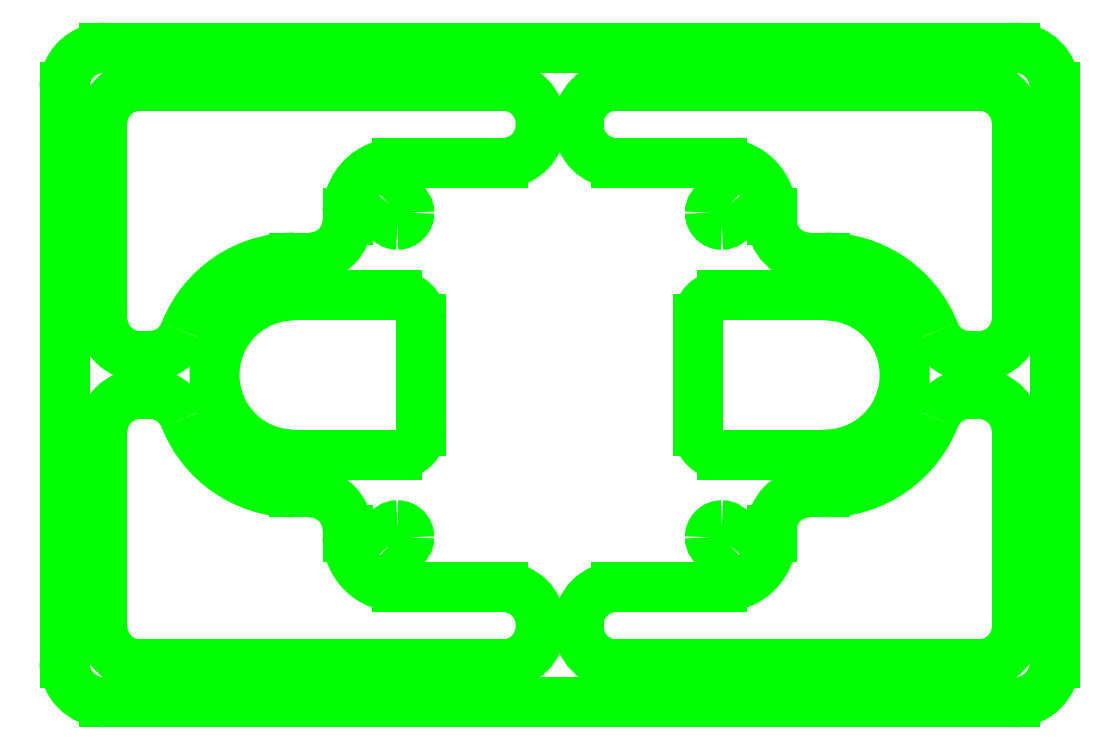
<metadata>
{"format":"dxf","ext":"dxf","renderer":"ezdxf+matplotlib","layout":"modelspace","background":"white","min_lineweight":24,"dpi":150}
</metadata>
<code>
0
SECTION
2
ENTITIES
0
ARC
8
3
10
1.136
20
1.62
30
0
40
0.5812
50
201.5
51
270
0
ARC
8
3
10
0.4207
20
1.339
30
0
40
0.1875
50
21.46
51
90
0
LINE
8
3
10
0.4207
20
1.526
30
0
11
0.375
21
1.526
31
0
0
ARC
8
3
10
0.375
20
1.339
30
0
40
0.1875
50
90
51
180
0
LINE
8
3
10
0.1875
20
1.339
30
0
11
0.1875
21
0.375
31
0
0
ARC
8
3
10
0.375
20
0.375
30
0
40
0.1875
50
180
51
270
0
LINE
8
3
10
0.375
20
0.1875
30
0
11
2.17
21
0.1875
31
0
0
ARC
8
3
10
2.17
20
0.375
30
0
40
0.1875
50
270
51
360
0
LINE
8
3
10
2.357
20
0.375
30
0
11
2.357
21
0.3831
31
0
0
ARC
8
3
10
2.17
20
0.3831
30
0
40
0.1875
50
360
51
90
0
LINE
8
3
10
2.17
20
0.5706
30
0
11
1.648
21
0.5706
31
0
0
ARC
8
3
10
1.648
20
0.8172
30
0
40
0.2466
50
180
51
270
0
LINE
8
3
10
1.401
20
0.8172
30
0
11
1.401
21
0.8514
31
0
0
ARC
8
3
10
1.214
20
0.8514
30
0
40
0.1875
50
8.269e-14
51
90
0
LINE
8
3
10
1.214
20
1.039
30
0
11
1.136
21
1.039
31
0
0
ARC
8
3
10
3.765
20
1.62
30
0
40
0.5812
50
21.46
51
90
0
ARC
8
3
10
4.481
20
1.901
30
0
40
0.1875
50
201.5
51
270
0
LINE
8
3
10
4.481
20
1.714
30
0
11
4.527
21
1.714
31
0
0
ARC
8
3
10
4.527
20
1.901
30
0
40
0.1875
50
270
51
360
0
LINE
8
3
10
4.714
20
1.901
30
0
11
4.714
21
2.865
31
0
0
ARC
8
3
10
4.527
20
2.865
30
0
40
0.1875
50
360
51
90
0
LINE
8
3
10
4.527
20
3.053
30
0
11
2.732
21
3.053
31
0
0
ARC
8
3
10
2.732
20
2.865
30
0
40
0.1875
50
90
51
180
0
LINE
8
3
10
2.545
20
2.865
30
0
11
2.545
21
2.857
31
0
0
ARC
8
3
10
2.732
20
2.857
30
0
40
0.1875
50
180
51
270
0
LINE
8
3
10
2.732
20
2.67
30
0
11
3.254
21
2.67
31
0
0
ARC
8
3
10
3.254
20
2.423
30
0
40
0.2466
50
360
51
90
0
LINE
8
3
10
3.5
20
2.423
30
0
11
3.5
21
2.389
31
0
0
ARC
8
3
10
3.688
20
2.389
30
0
40
0.1875
50
180
51
270
0
LINE
8
3
10
3.688
20
2.201
30
0
11
3.765
21
2.201
31
0
0
LINE
8
3
10
1.776e-15
20
0.1969
30
0
11
0
21
3.043
31
0
0
ARC
8
3
10
0.1969
20
3.043
30
0
40
0.1969
50
90
51
180
0
LINE
8
3
10
0.1969
20
3.24
30
0
11
4.705
21
3.24
31
0
0
ARC
8
3
10
4.705
20
3.043
30
0
40
0.1969
50
360
51
90
0
LINE
8
3
10
4.902
20
3.043
30
0
11
4.902
21
0.1969
31
0
0
ARC
8
3
10
4.705
20
0.1969
30
0
40
0.1969
50
270
51
360
0
LINE
8
3
10
4.705
20
7.105e-15
30
0
11
0.1969
21
0
31
0
0
ARC
8
3
10
0.1969
20
0.1969
30
0
40
0.1969
50
180
51
270
0
LINE
8
3
10
1.136
20
2.014
30
0
11
1.648
21
2.014
31
0
0
ARC
8
3
10
1.136
20
1.62
30
0
40
0.3937
50
90
51
270
0
LINE
8
3
10
1.648
20
1.226
30
0
11
1.136
21
1.226
31
0
0
ARC
8
3
10
1.648
20
0.8172
30
0
40
0.05906
50
90
51
225
0
ARC
8
3
10
1.648
20
0.8172
30
0
40
0.05906
50
225
51
360
0
ARC
8
3
10
3.254
20
0.8172
30
0
40
0.05906
50
180
51
315
0
ARC
8
3
10
3.254
20
0.8172
30
0
40
0.05906
50
315
51
90
0
LINE
8
3
10
3.765
20
1.226
30
0
11
3.254
21
1.226
31
0
0
ARC
8
3
10
3.765
20
1.62
30
0
40
0.3937
50
270
51
90
0
LINE
8
3
10
3.254
20
2.014
30
0
11
3.765
21
2.014
31
0
0
ARC
8
3
10
3.254
20
2.423
30
0
40
0.05906
50
270
51
45
0
ARC
8
3
10
3.254
20
2.423
30
0
40
0.05906
50
45
51
180
0
ARC
8
3
10
1.648
20
2.423
30
0
40
0.05906
50
360
51
135
0
ARC
8
3
10
1.648
20
2.423
30
0
40
0.05906
50
135
51
270
0
LINE
8
3
10
2.17
20
2.67
30
0
11
1.648
21
2.67
31
0
0
ARC
8
3
10
2.17
20
2.857
30
0
40
0.1875
50
270
51
360
0
LINE
8
3
10
2.357
20
2.865
30
0
11
2.357
21
2.857
31
0
0
ARC
8
3
10
2.17
20
2.865
30
0
40
0.1875
50
360
51
90
0
LINE
8
3
10
0.375
20
3.053
30
0
11
2.17
21
3.053
31
0
0
ARC
8
3
10
0.375
20
2.865
30
0
40
0.1875
50
90
51
180
0
LINE
8
3
10
0.1875
20
1.901
30
0
11
0.1875
21
2.865
31
0
0
ARC
8
3
10
0.375
20
1.901
30
0
40
0.1875
50
180
51
270
0
LINE
8
3
10
0.4207
20
1.714
30
0
11
0.375
21
1.714
31
0
0
ARC
8
3
10
0.4207
20
1.901
30
0
40
0.1875
50
270
51
338.5
0
ARC
8
3
10
1.136
20
1.62
30
0
40
0.5812
50
90
51
158.5
0
LINE
8
3
10
1.214
20
2.201
30
0
11
1.136
21
2.201
31
0
0
ARC
8
3
10
1.214
20
2.389
30
0
40
0.1875
50
270
51
8.269e-14
0
LINE
8
3
10
1.401
20
2.423
30
0
11
1.401
21
2.389
31
0
0
ARC
8
3
10
1.648
20
2.423
30
0
40
0.2466
50
90
51
180
0
LINE
8
3
10
2.732
20
0.5706
30
0
11
3.254
21
0.5706
31
0
0
ARC
8
3
10
2.732
20
0.3831
30
0
40
0.1875
50
90
51
180
0
LINE
8
3
10
2.545
20
0.375
30
0
11
2.545
21
0.3831
31
0
0
ARC
8
3
10
2.732
20
0.375
30
0
40
0.1875
50
180
51
270
0
LINE
8
3
10
4.527
20
0.1875
30
0
11
2.732
21
0.1875
31
0
0
ARC
8
3
10
4.527
20
0.375
30
0
40
0.1875
50
270
51
360
0
LINE
8
3
10
4.714
20
1.339
30
0
11
4.714
21
0.375
31
0
0
ARC
8
3
10
4.527
20
1.339
30
0
40
0.1875
50
8.269e-14
51
90
0
LINE
8
3
10
4.481
20
1.526
30
0
11
4.527
21
1.526
31
0
0
ARC
8
3
10
4.481
20
1.339
30
0
40
0.1875
50
90
51
158.5
0
ARC
8
3
10
3.765
20
1.62
30
0
40
0.5812
50
270
51
338.5
0
LINE
8
3
10
3.688
20
1.039
30
0
11
3.765
21
1.039
31
0
0
ARC
8
3
10
3.688
20
0.8514
30
0
40
0.1875
50
90
51
180
0
LINE
8
3
10
3.5
20
0.8172
30
0
11
3.5
21
0.8514
31
0
0
ARC
8
3
10
3.254
20
0.8172
30
0
40
0.2466
50
270
51
360
0
ARC
8
3
10
3.254
20
1.896
30
0
40
0.1181
50
90
51
180
0
LINE
8
3
10
3.136
20
1.344
30
0
11
3.136
21
1.896
31
0
0
LINE
8
3
10
1.766
20
1.896
30
0
11
1.766
21
1.344
31
0
0
ARC
8
3
10
3.254
20
1.344
30
0
40
0.1181
50
180
51
270
0
ARC
8
3
10
1.648
20
1.896
30
0
40
0.1181
50
360
51
90
0
ARC
8
3
10
1.648
20
1.344
30
0
40
0.1181
50
270
51
360
0
ARC
8
3
10
3.254
20
0.8172
30
0
40
0.05906
50
90
51
180
0
ARC
8
3
10
1.648
20
0.8172
30
0
40
0.05906
50
360
51
90
0
ARC
8
3
10
1.648
20
2.423
30
0
40
0.05906
50
270
51
360
0
ARC
8
3
10
3.254
20
2.423
30
0
40
0.05906
50
180
51
270
0
ENDSEC
0
EOF

</code>
